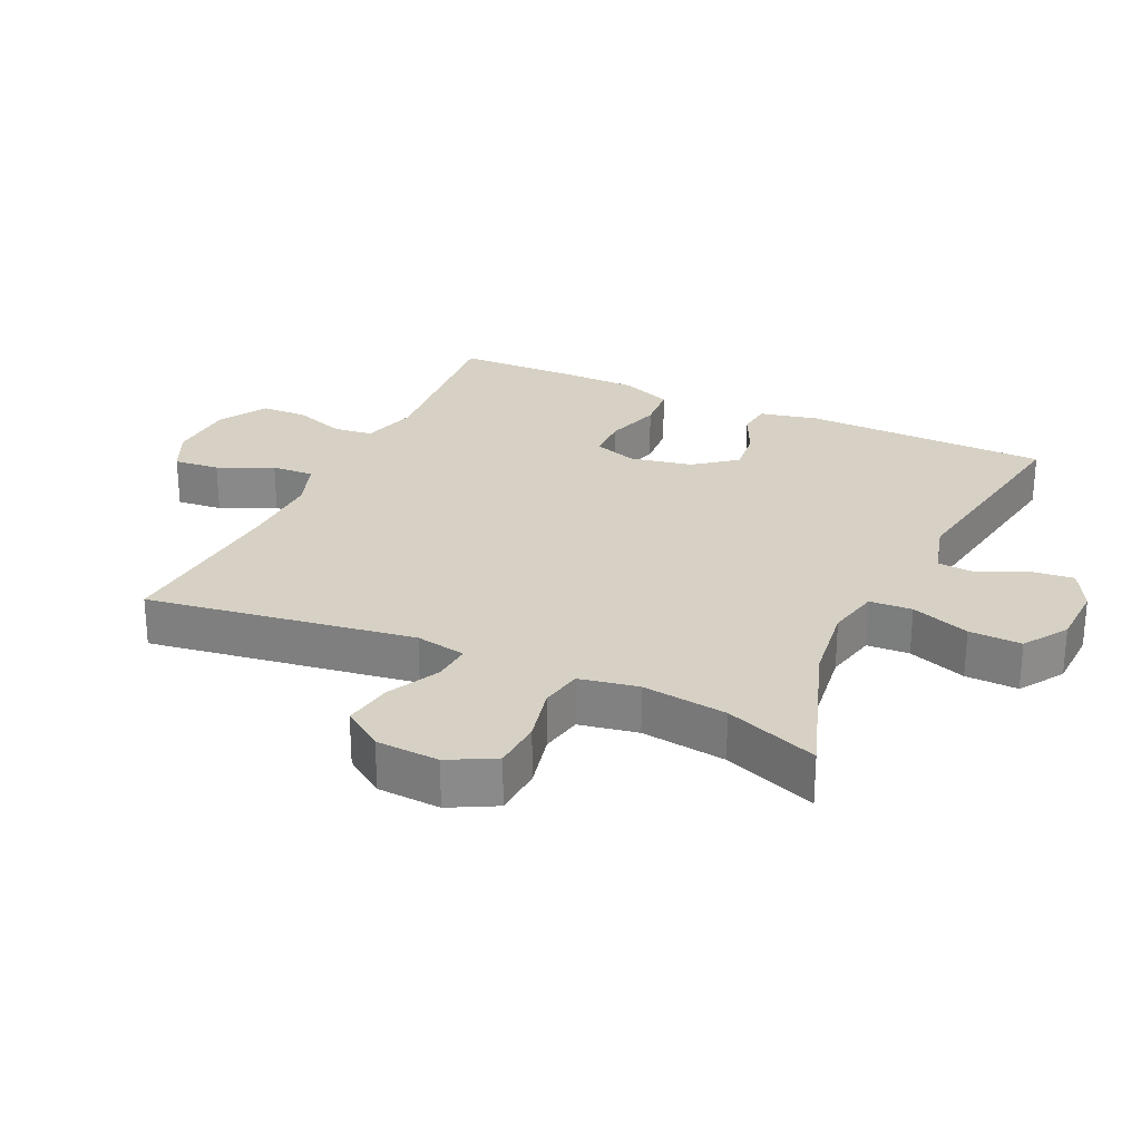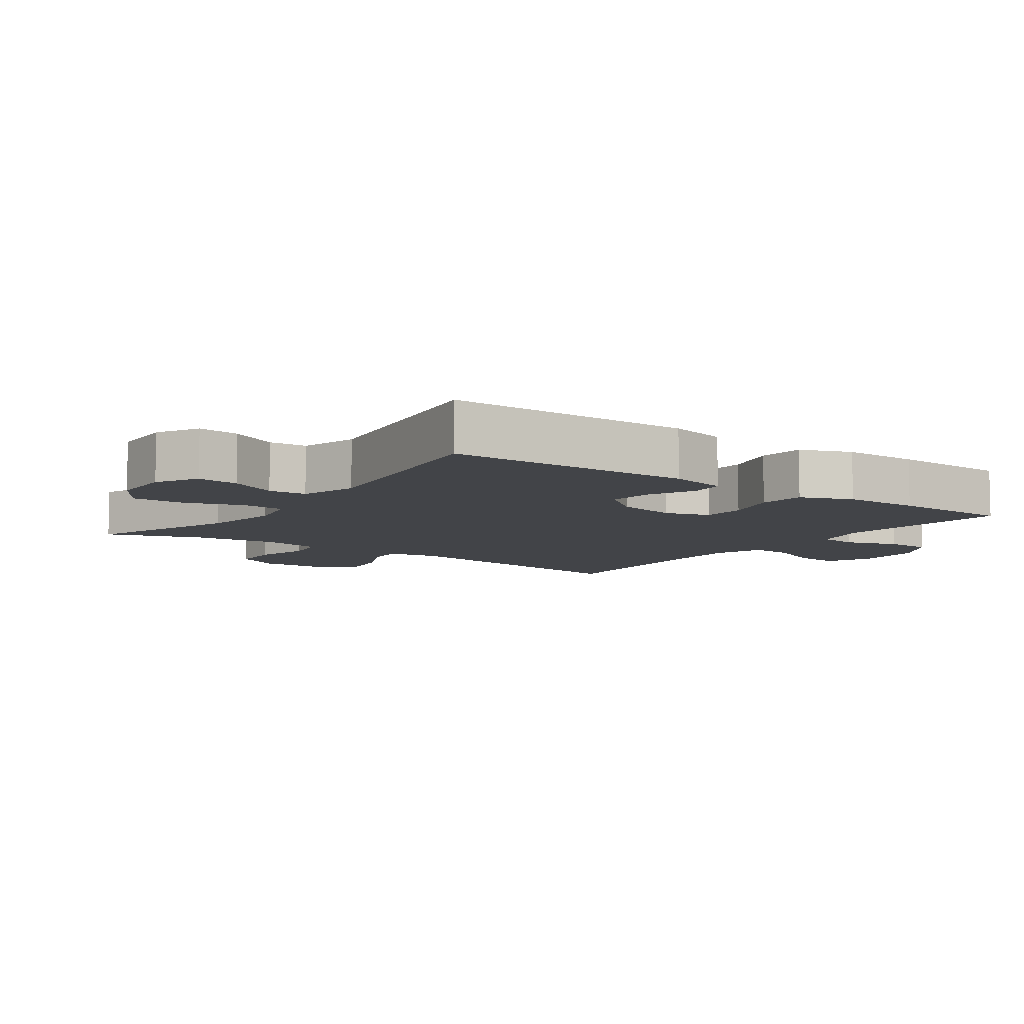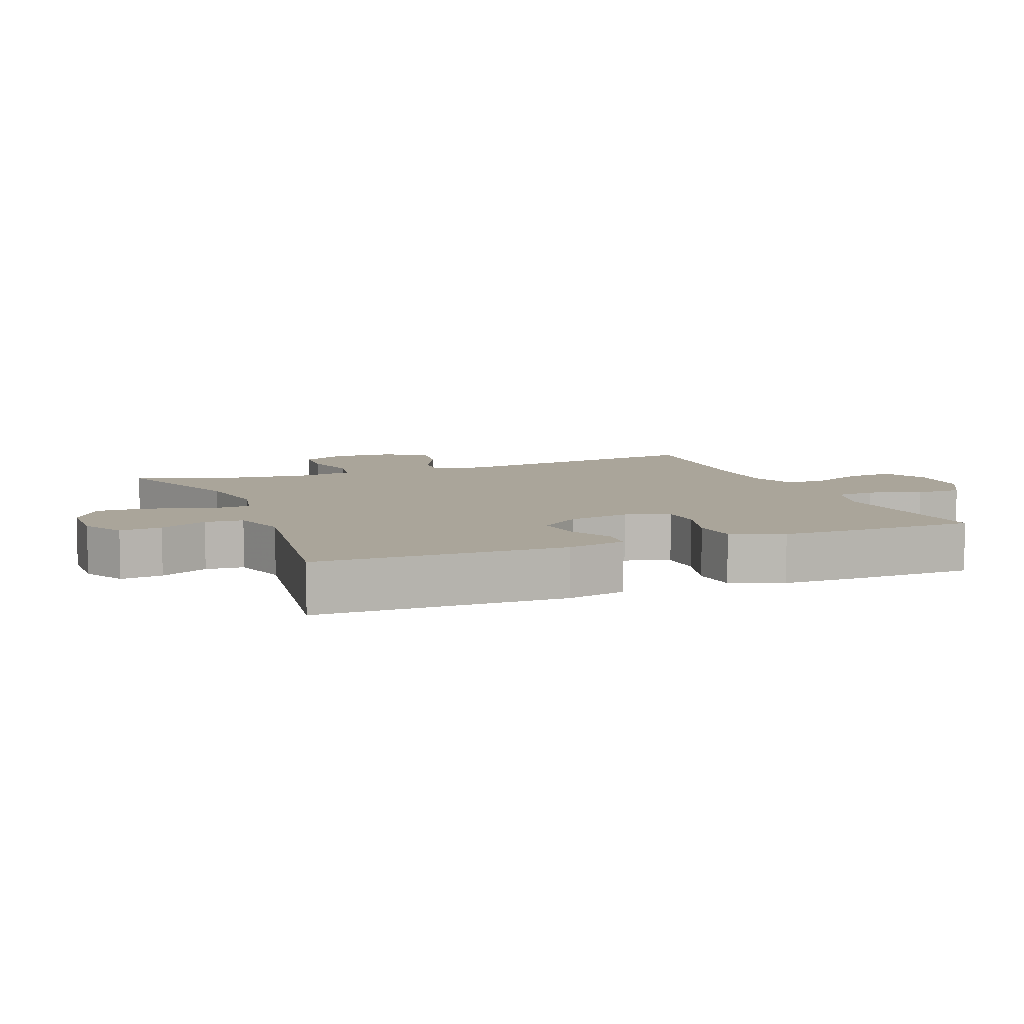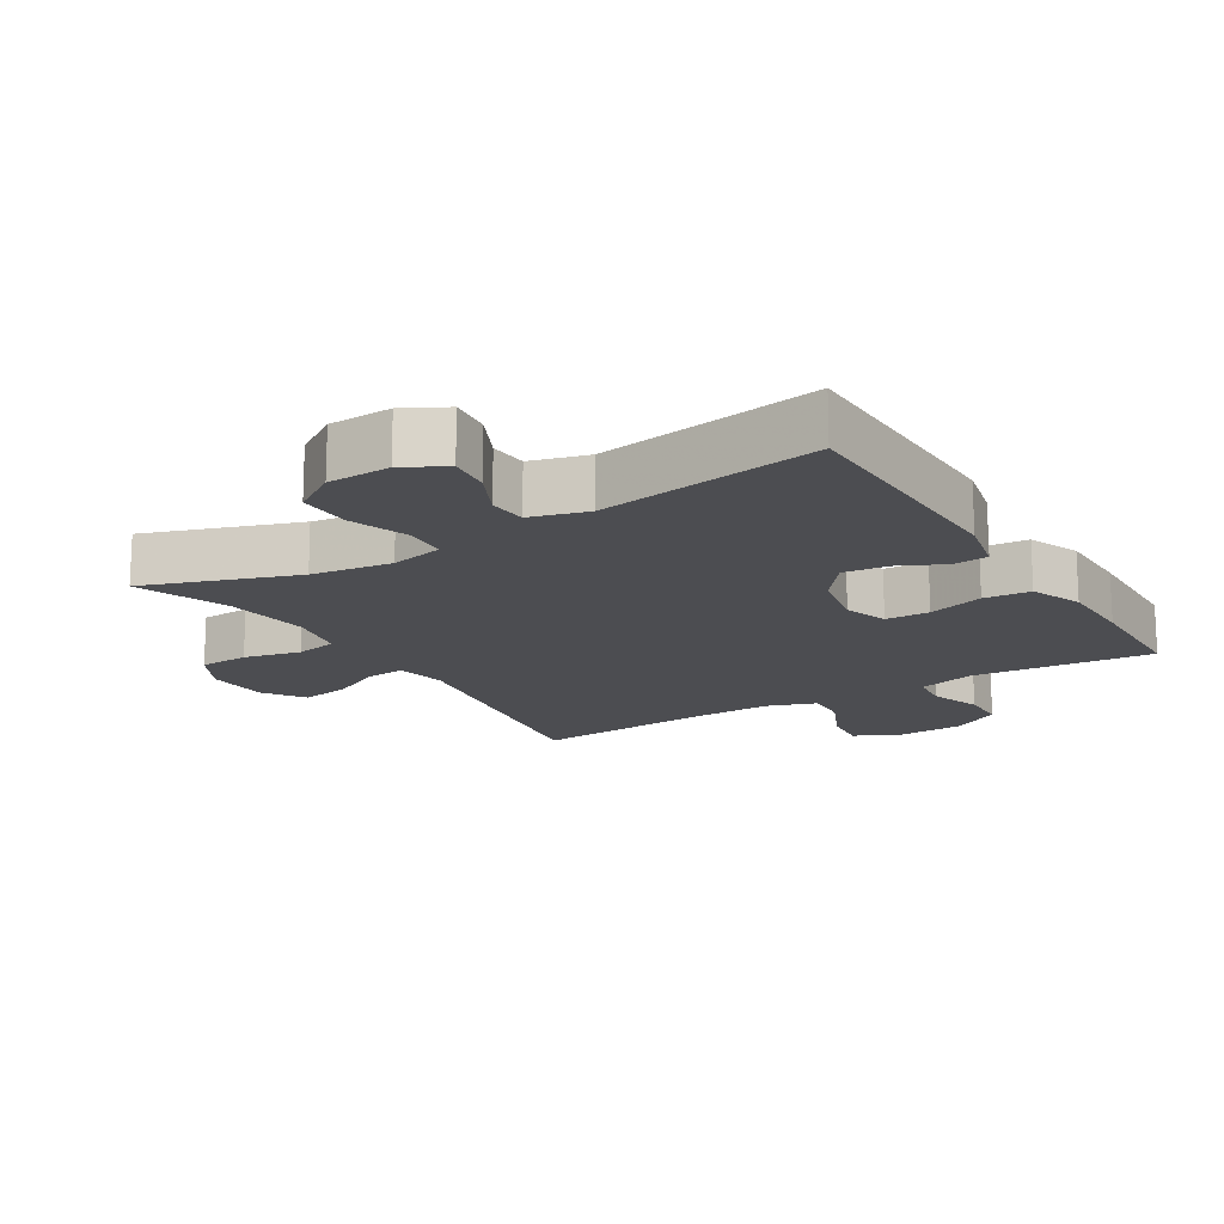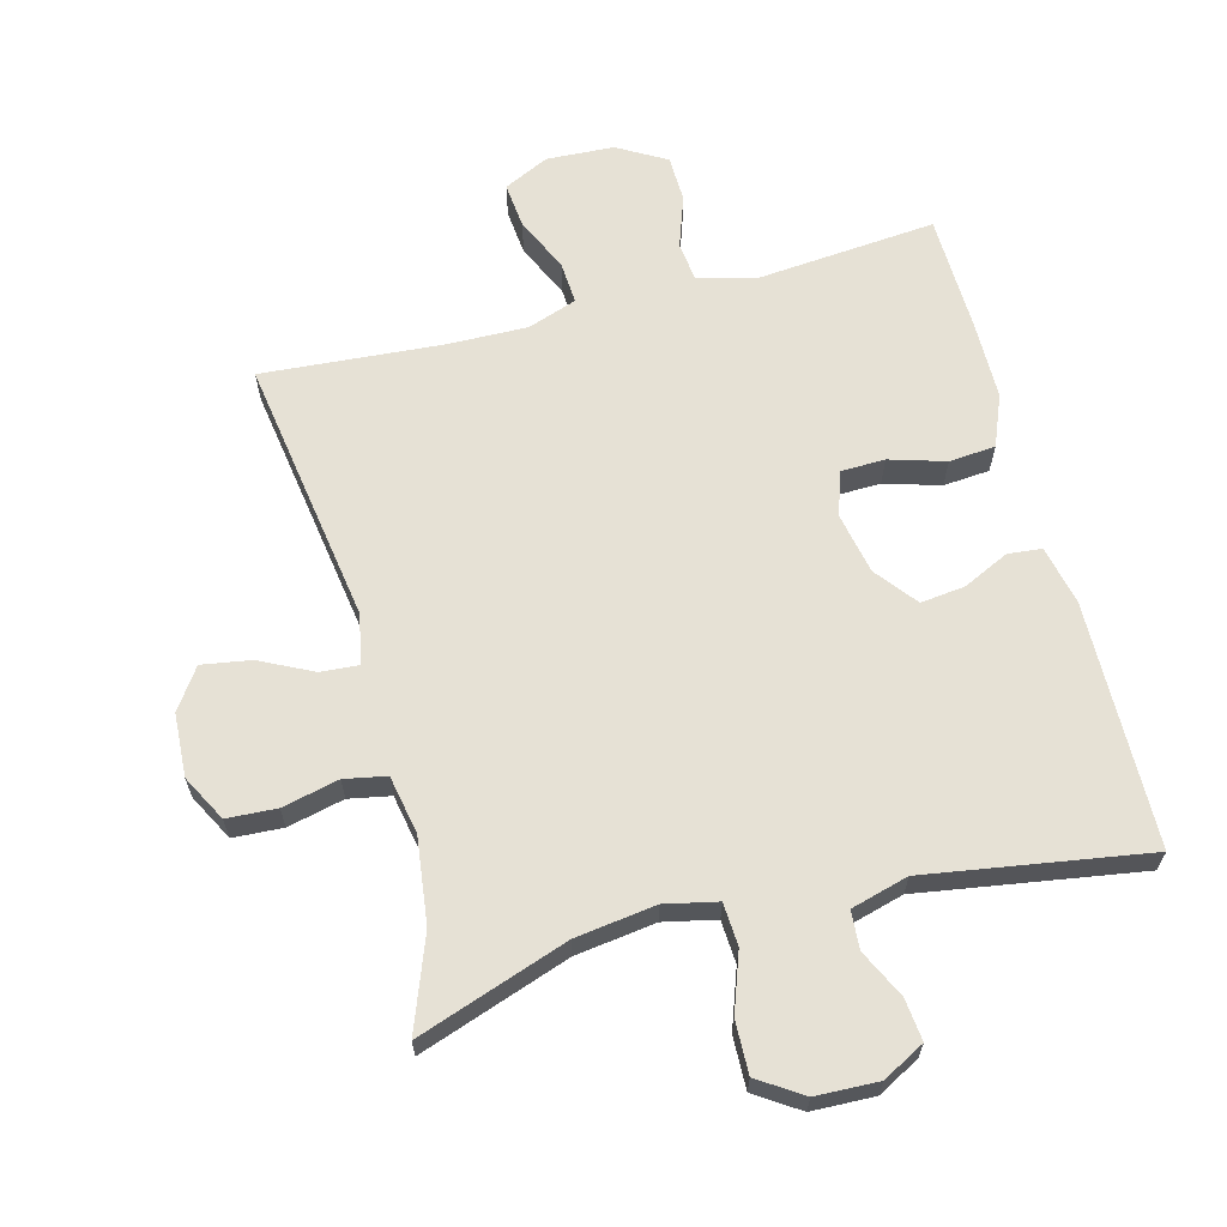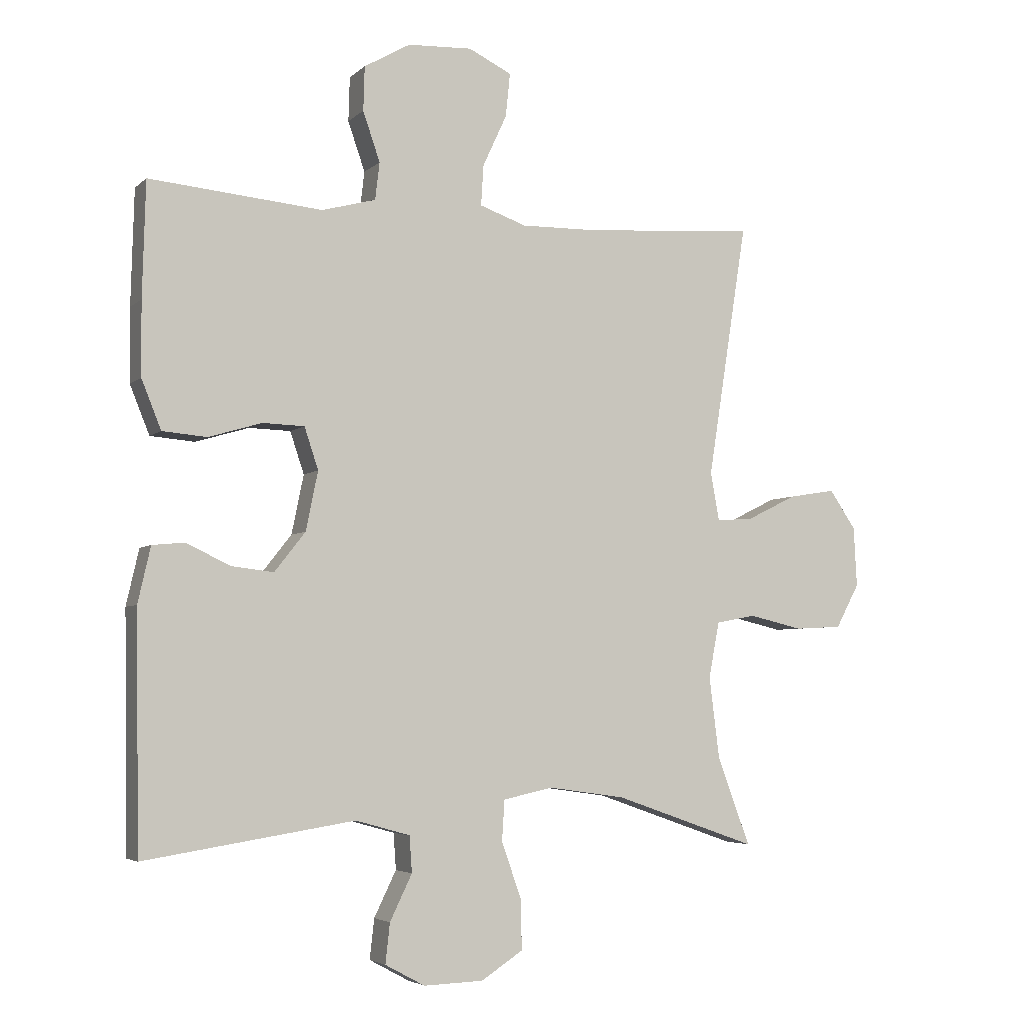
<metadata>
{"format":"obj","ext":"obj","renderer":"f3d","projection":"perspective","resolution":1024,"background":"white","views":[{"elev":26.7,"azim":115.2,"up":"+Y"},{"elev":-7.9,"azim":-125.9,"up":"+Y"},{"elev":7.6,"azim":-111.7,"up":"+Y"},{"elev":-16.1,"azim":-148.4,"up":"+Y"},{"elev":64.3,"azim":165.4,"up":"+Y"},{"elev":-4.5,"azim":-23.1,"up":"+Z"}]}
</metadata>
<code>
v -0.5 0.07 -0.5
v -0.506 0.07 -0.13
v -0.486 0.07 -0.042
v -0.435 0.07 -0.037
v -0.366 0.07 -0.07
v -0.299 0.07 -0.078
v -0.25 0.07 -0.016
v -0.231 0.07 0.077
v -0.253 0.07 0.143
v -0.319 0.07 0.145
v -0.403 0.07 0.12
v -0.473 0.07 0.126
v -0.504 0.07 0.203
v -0.505 0.07 0.319
v -0.5 0.07 0.5
v -0.227 0.07 0.475
v -0.142 0.07 0.498
v -0.135 0.07 0.557
v -0.162 0.07 0.635
v -0.16 0.07 0.705
v -0.087 0.07 0.747
v 0.015 0.07 0.752
v 0.083 0.07 0.719
v 0.076 0.07 0.65
v 0.038 0.07 0.568
v 0.034 0.07 0.504
v 0.108 0.07 0.478
v 0.229 0.07 0.48
v 0.5 0.07 0.5
v 0.437 0.07 0.098
v 0.451 0.07 0.022
v 0.509 0.07 0.026
v 0.588 0.07 0.065
v 0.662 0.07 0.077
v 0.704 0.07 0.016
v 0.709 0.07 -0.079
v 0.672 0.07 -0.148
v 0.597 0.07 -0.152
v 0.512 0.07 -0.132
v 0.449 0.07 -0.144
v 0.432 0.07 -0.232
v 0.448 0.07 -0.36
v 0.5 0.07 -0.5
v 0.274 0.07 -0.421
v 0.153 0.07 -0.404
v 0.074 0.07 -0.421
v 0.07 0.07 -0.485
v 0.101 0.07 -0.573
v 0.103 0.07 -0.652
v 0.037 0.07 -0.695
v -0.057 0.07 -0.698
v -0.12 0.07 -0.664
v -0.113 0.07 -0.601
v -0.078 0.07 -0.529
v -0.082 0.07 -0.472
v -0.168 0.07 -0.448
v -0.5 0 -0.5
v -0.506 0 -0.13
v -0.486 0 -0.042
v -0.435 0 -0.037
v -0.366 0 -0.07
v -0.299 0 -0.078
v -0.25 0 -0.016
v -0.231 0 0.077
v -0.253 0 0.143
v -0.319 0 0.145
v -0.403 0 0.12
v -0.473 0 0.126
v -0.504 0 0.203
v -0.505 0 0.319
v -0.5 0 0.5
v -0.227 0 0.475
v -0.142 0 0.498
v -0.135 0 0.557
v -0.162 0 0.635
v -0.16 0 0.705
v -0.087 0 0.747
v 0.015 0 0.752
v 0.083 0 0.719
v 0.076 0 0.65
v 0.038 0 0.568
v 0.034 0 0.504
v 0.108 0 0.478
v 0.229 0 0.48
v 0.5 0 0.5
v 0.437 0 0.098
v 0.451 0 0.022
v 0.509 0 0.026
v 0.588 0 0.065
v 0.662 0 0.077
v 0.704 0 0.016
v 0.709 0 -0.079
v 0.672 0 -0.148
v 0.597 0 -0.152
v 0.512 0 -0.132
v 0.449 0 -0.144
v 0.432 0 -0.232
v 0.448 0 -0.36
v 0.5 0 -0.5
v 0.274 0 -0.421
v 0.153 0 -0.404
v 0.074 0 -0.421
v 0.07 0 -0.485
v 0.101 0 -0.573
v 0.103 0 -0.652
v 0.037 0 -0.695
v -0.057 0 -0.698
v -0.12 0 -0.664
v -0.113 0 -0.601
v -0.078 0 -0.529
v -0.082 0 -0.472
v -0.168 0 -0.448
f 51 52 53 54
f 51 54 55
f 50 51 55
f 47 48 49 50
f 46 47 50 55
f 42 43 44
f 41 42 44 45
f 40 41 45 46
f 36 37 38 39
f 36 39 40
f 35 36 40
f 32 33 34 35
f 31 32 35 40
f 30 31 40 46
f 28 29 30 46
f 22 23 24 25
f 22 25 26
f 21 22 26
f 18 19 20 21
f 17 18 21 26
f 16 17 26 27
f 14 15 16
f 13 14 16 27
f 10 11 12 13
f 9 10 13 27
f 2 3 4 5
f 56 1 2 5
f 56 5 6
f 55 56 6 7
f 46 55 7 8
f 27 28 46
f 8 9 27 46
f 110 109 108 107
f 111 110 107
f 111 107 106
f 106 105 104 103
f 111 106 103 102
f 100 99 98
f 101 100 98 97
f 102 101 97 96
f 95 94 93 92
f 96 95 92
f 96 92 91
f 91 90 89 88
f 96 91 88 87
f 102 96 87 86
f 102 86 85 84
f 81 80 79 78
f 82 81 78
f 82 78 77
f 77 76 75 74
f 82 77 74 73
f 83 82 73 72
f 72 71 70
f 83 72 70 69
f 69 68 67 66
f 83 69 66 65
f 61 60 59 58
f 61 58 57 112
f 62 61 112
f 63 62 112 111
f 64 63 111 102
f 102 84 83
f 102 83 65 64
f 1 57 58 2
f 2 58 59 3
f 3 59 60 4
f 4 60 61 5
f 5 61 62 6
f 6 62 63 7
f 7 63 64 8
f 8 64 65 9
f 9 65 66 10
f 10 66 67 11
f 11 67 68 12
f 12 68 69 13
f 13 69 70 14
f 14 70 71 15
f 15 71 72 16
f 16 72 73 17
f 17 73 74 18
f 18 74 75 19
f 19 75 76 20
f 20 76 77 21
f 21 77 78 22
f 22 78 79 23
f 23 79 80 24
f 24 80 81 25
f 25 81 82 26
f 26 82 83 27
f 27 83 84 28
f 28 84 85 29
f 29 85 86 30
f 30 86 87 31
f 31 87 88 32
f 32 88 89 33
f 33 89 90 34
f 34 90 91 35
f 35 91 92 36
f 36 92 93 37
f 37 93 94 38
f 38 94 95 39
f 39 95 96 40
f 40 96 97 41
f 41 97 98 42
f 42 98 99 43
f 43 99 100 44
f 44 100 101 45
f 45 101 102 46
f 46 102 103 47
f 47 103 104 48
f 48 104 105 49
f 49 105 106 50
f 50 106 107 51
f 51 107 108 52
f 52 108 109 53
f 53 109 110 54
f 54 110 111 55
f 55 111 112 56
f 56 112 57 1

</code>
